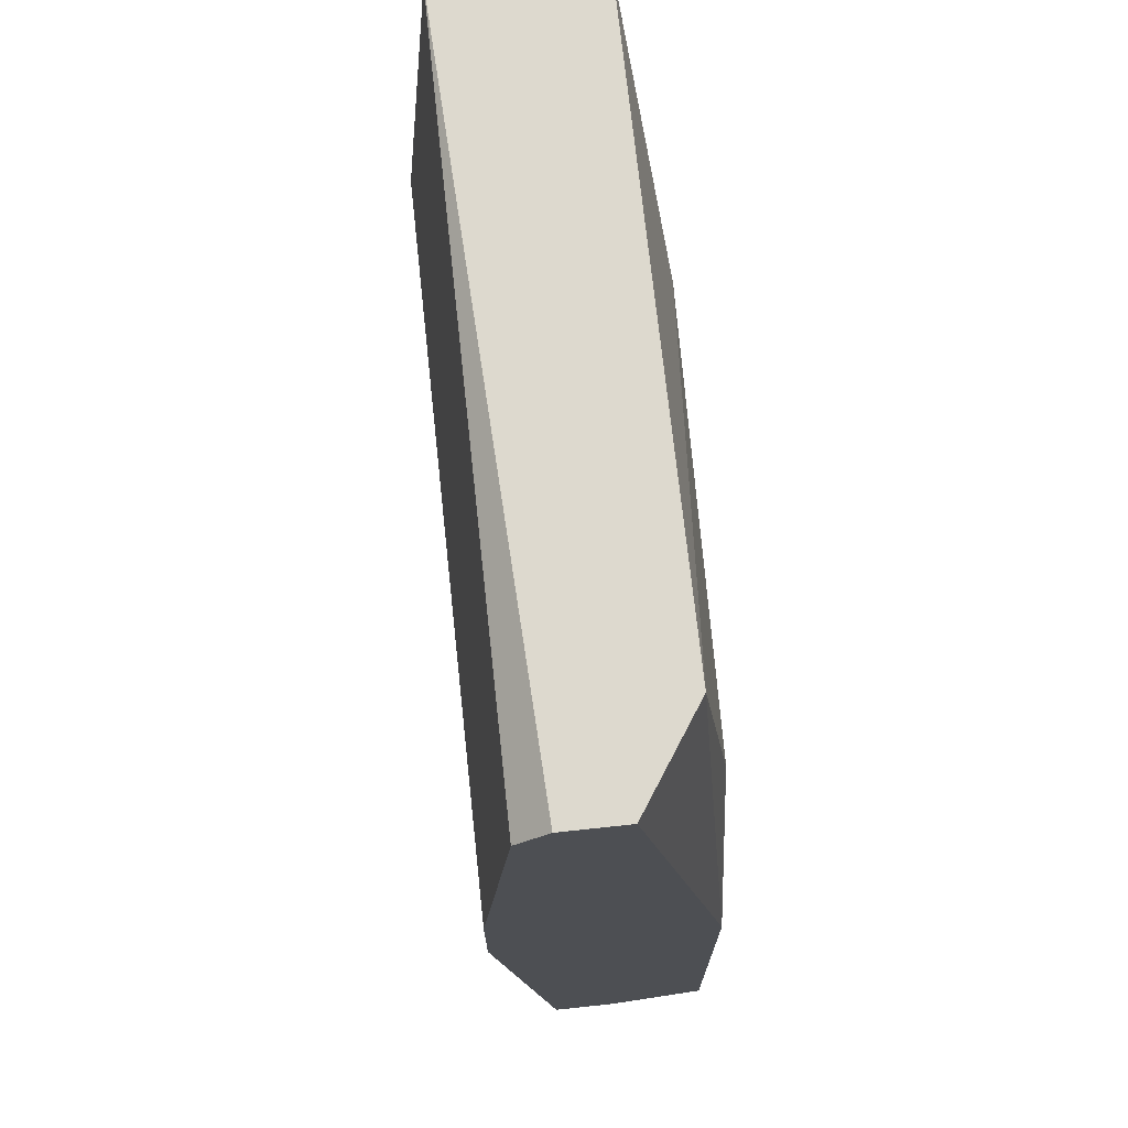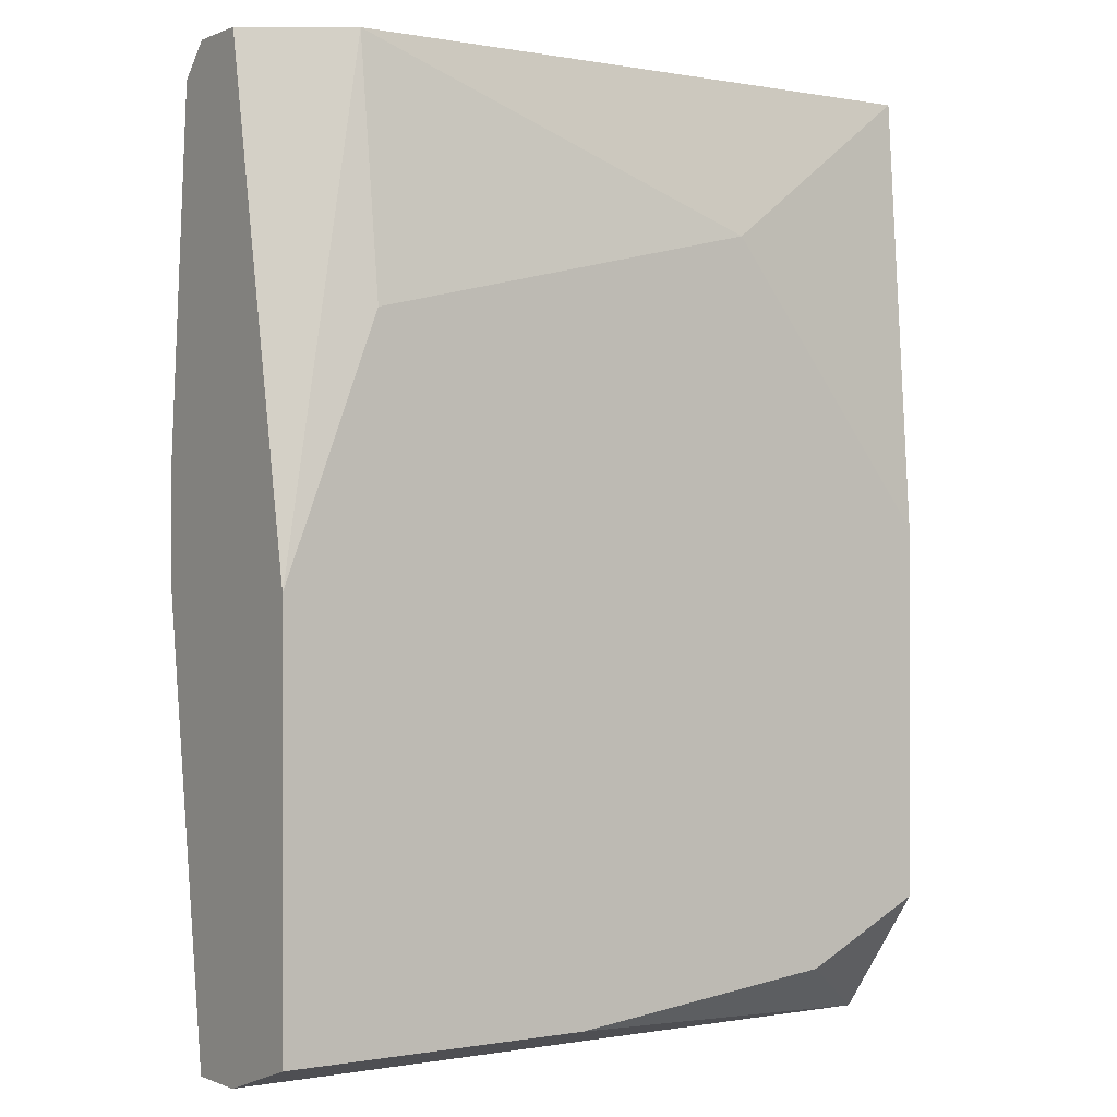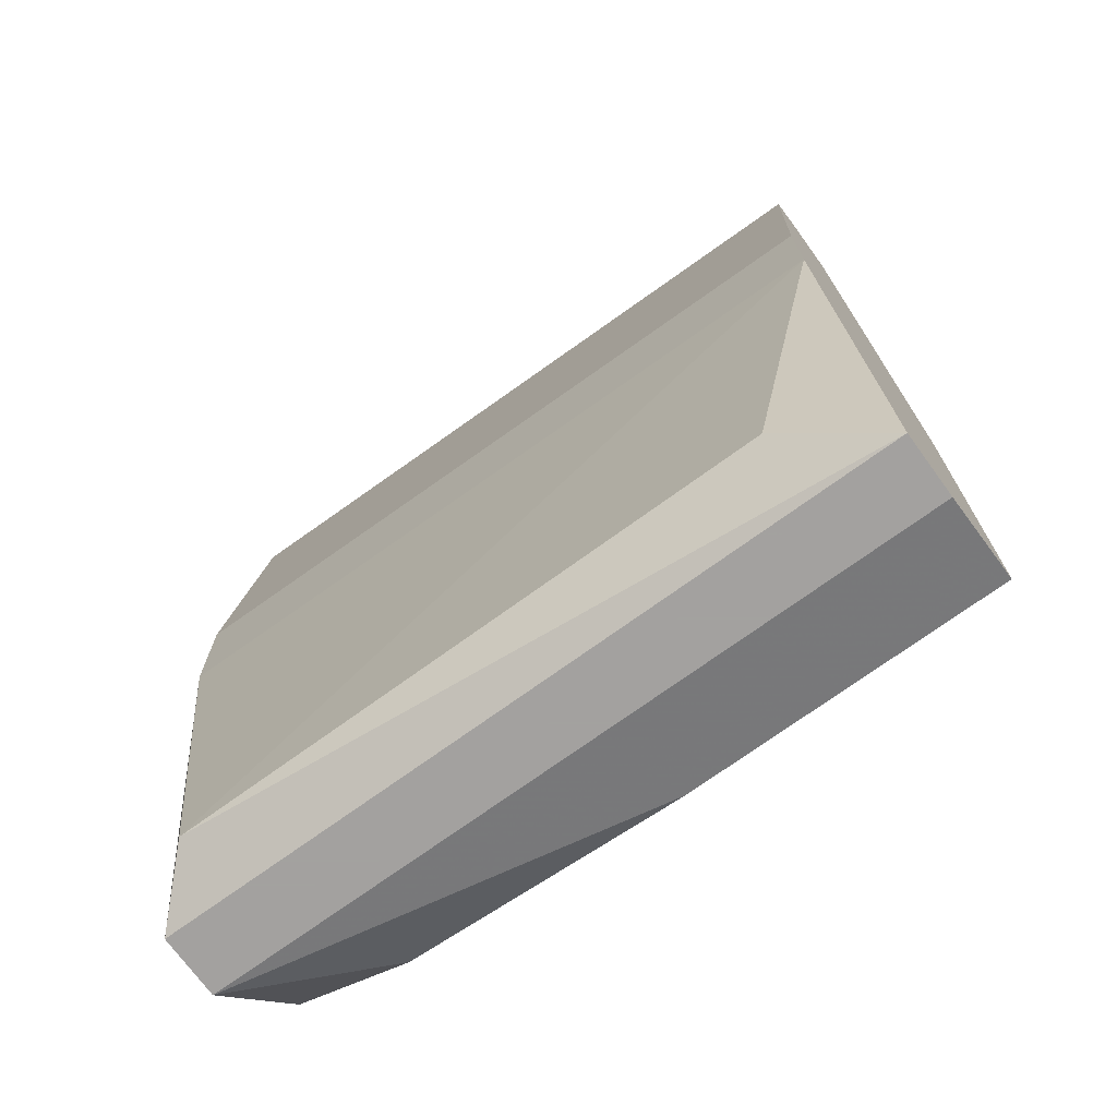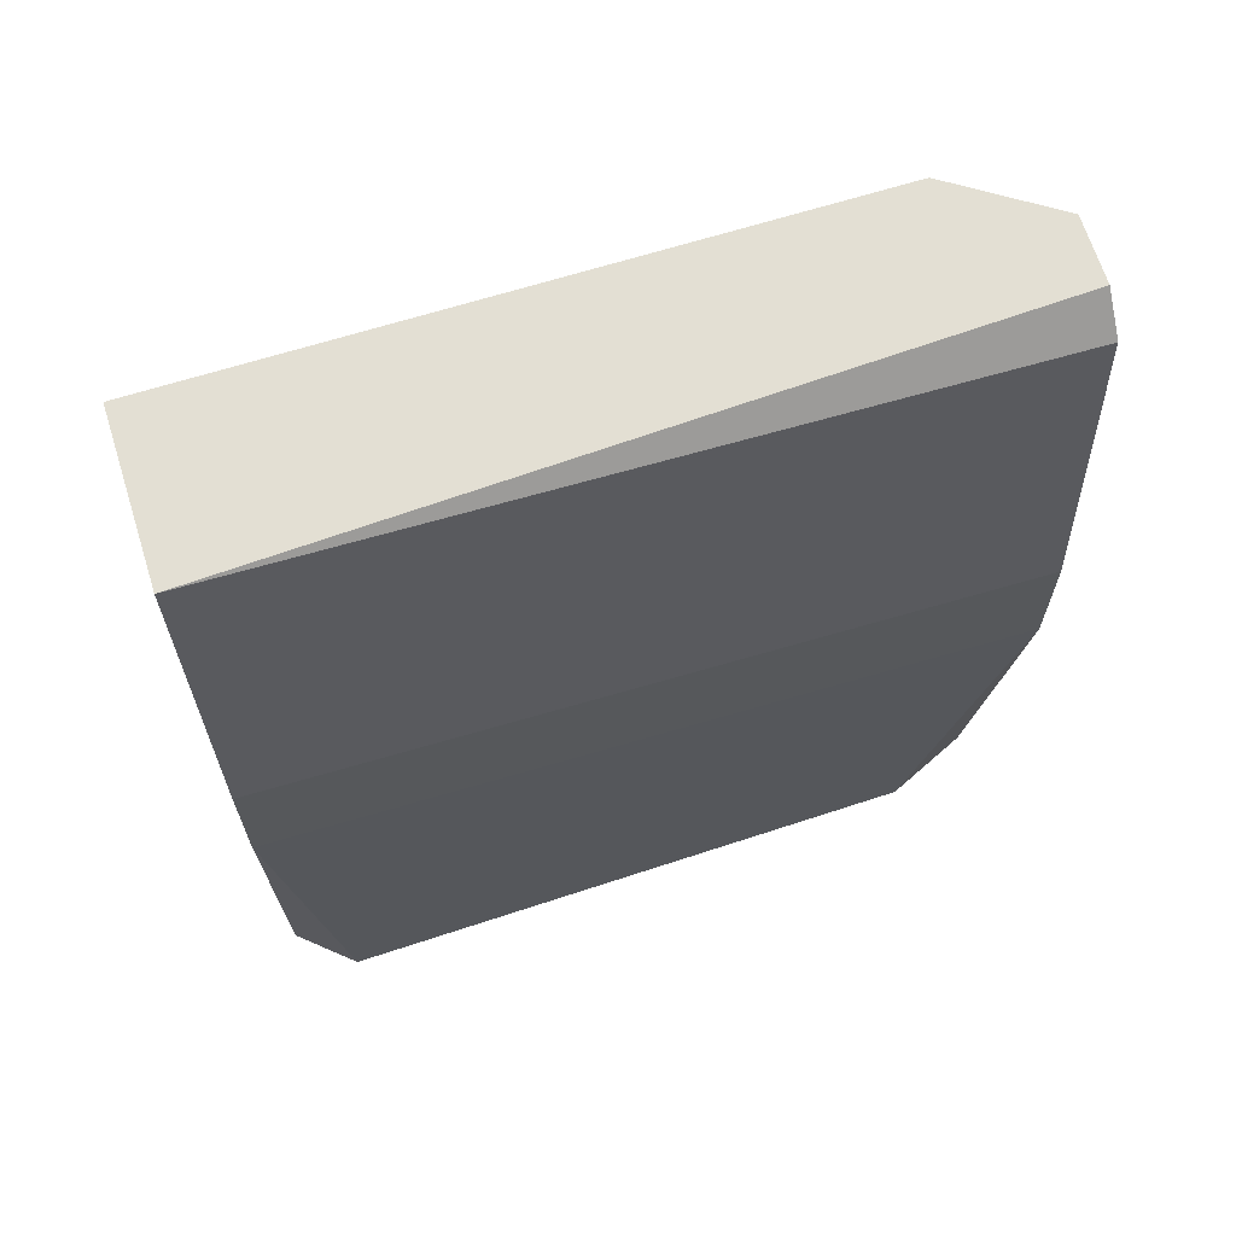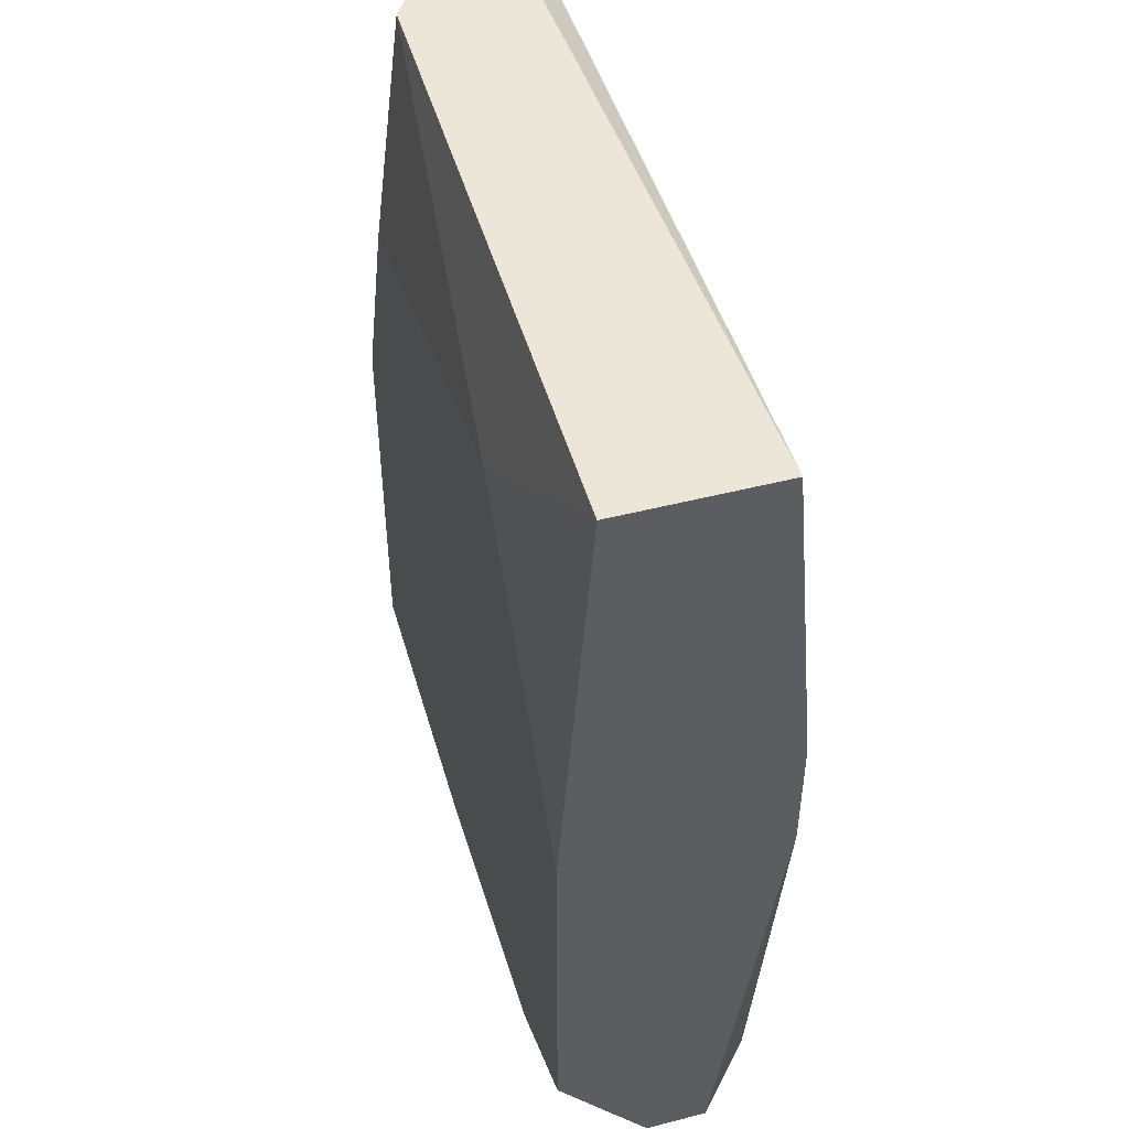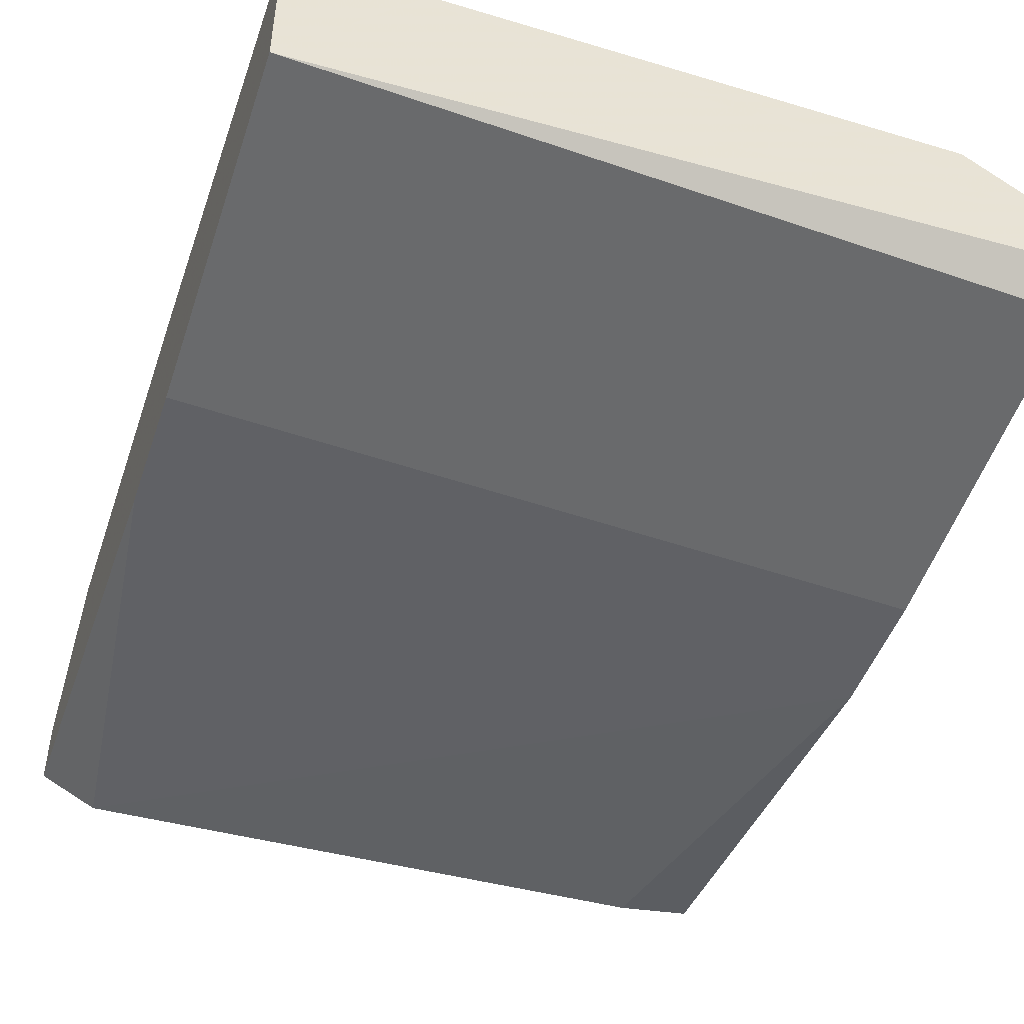
<metadata>
{"format":"obj","ext":"obj","renderer":"f3d","projection":"perspective","resolution":1024,"background":"white","views":[{"elev":71.7,"azim":-96.1,"up":"+Y"},{"elev":-0.3,"azim":-34.4,"up":"+Y"},{"elev":-72.3,"azim":-144.0,"up":"+Y"},{"elev":66.9,"azim":162.6,"up":"+Y"},{"elev":48.9,"azim":74.1,"up":"+Y"},{"elev":-47.9,"azim":161.4,"up":"+Z"}]}
</metadata>
<code>
v -0.03884 -0.02168 0.04811
v -0.03884 -0.07534 0.04453
v -0.03353 -0.07261 0.04159
v 0.002291 -0.06818 0.05347
v 0.002291 -0.02168 0.04274
v -0.000752 -0.07355 0.04137
v -0.03884 -0.07355 0.05347
v 0.002291 -0.02168 0.05168
v -0.03884 -0.04315 0.04095
v -0.03347 -0.036 0.05347
v 0.002291 -0.07534 0.04811
v -0.03884 -0.02347 0.04274
v 0.002291 -0.04136 0.04095
v -0.03347 -0.02168 0.05168
v -0.01023 -0.03063 0.05347
v -0.03884 -0.05029 0.05347
v 0.002291 -0.07534 0.04453
v -0.004864 -0.07176 0.05347
v 0.002291 -0.04673 0.05347
v -0.03884 -0.05029 0.04095
v -0.03884 -0.07534 0.04811
v -0.03884 -0.02168 0.04453
v 0.002291 -0.04851 0.04095
v -0.02096 -0.07355 0.05347
f 11 18 24
f 2 3 6
f 1 2 7
f 5 1 8
f 4 5 8
f 2 1 9
f 7 4 10
f 5 4 11
f 9 1 12
f 5 9 12
f 9 5 13
f 5 11 13
f 8 1 14
f 14 10 15
f 10 4 15
f 8 14 15
f 1 7 16
f 7 10 16
f 14 1 16
f 10 14 16
f 2 6 17
f 11 2 17
f 13 11 17
f 4 7 18
f 11 4 18
f 4 8 19
f 15 4 19
f 8 15 19
f 3 2 20
f 6 3 20
f 2 9 20
f 9 13 20
f 7 2 21
f 2 11 21
f 11 7 21
f 1 5 22
f 12 1 22
f 5 12 22
f 17 6 23
f 13 17 23
f 6 20 23
f 20 13 23
f 7 11 24
f 18 7 24

</code>
